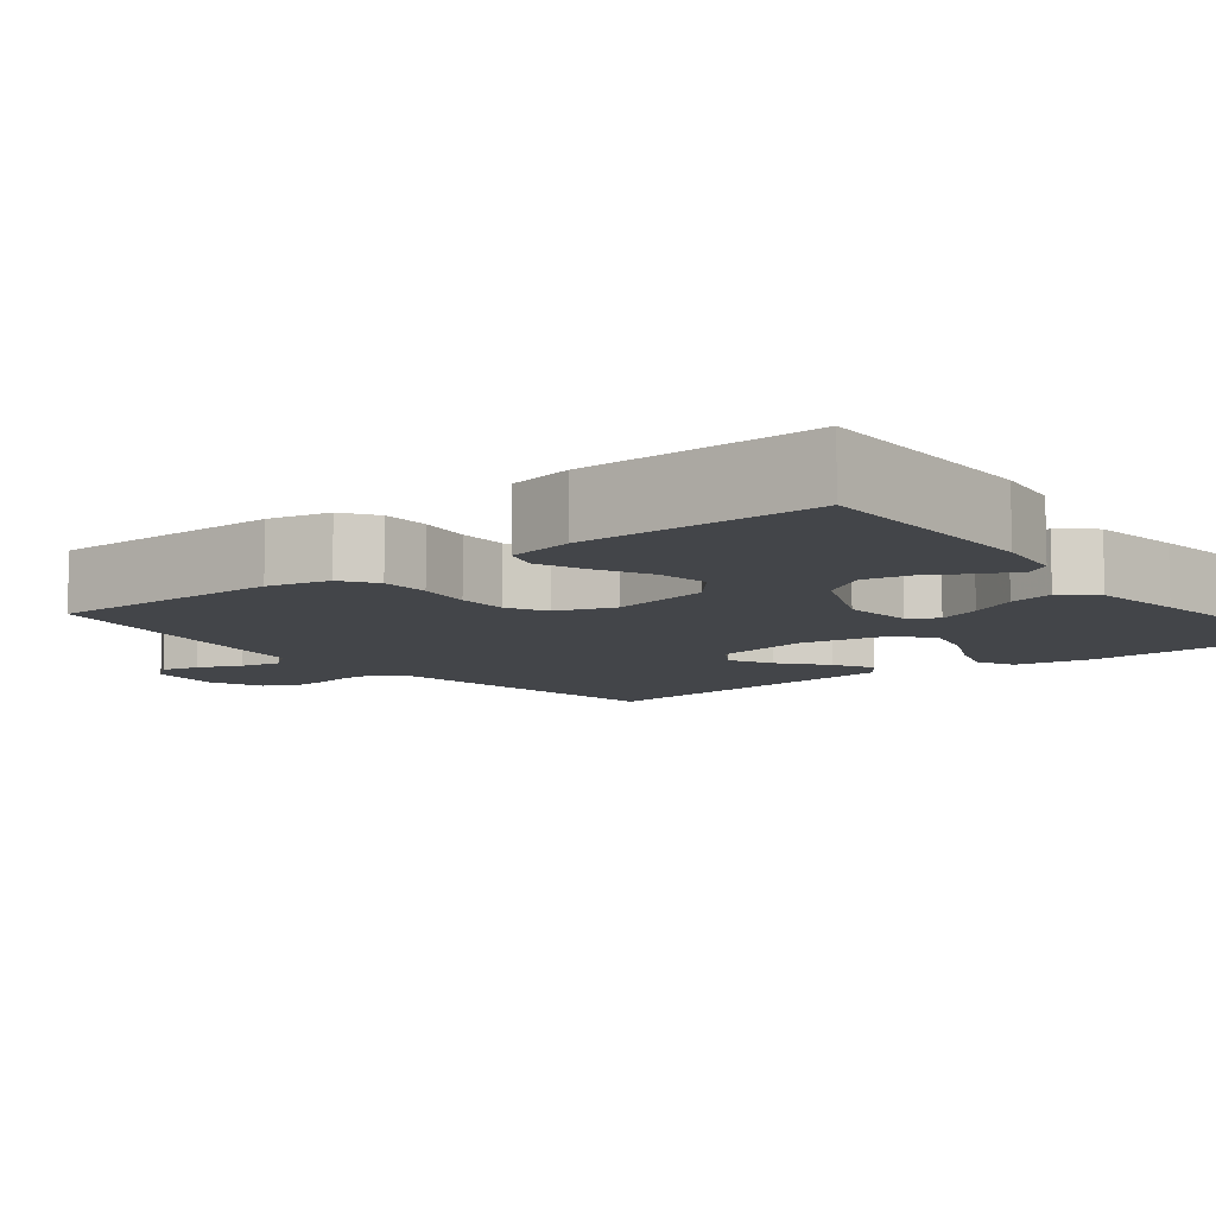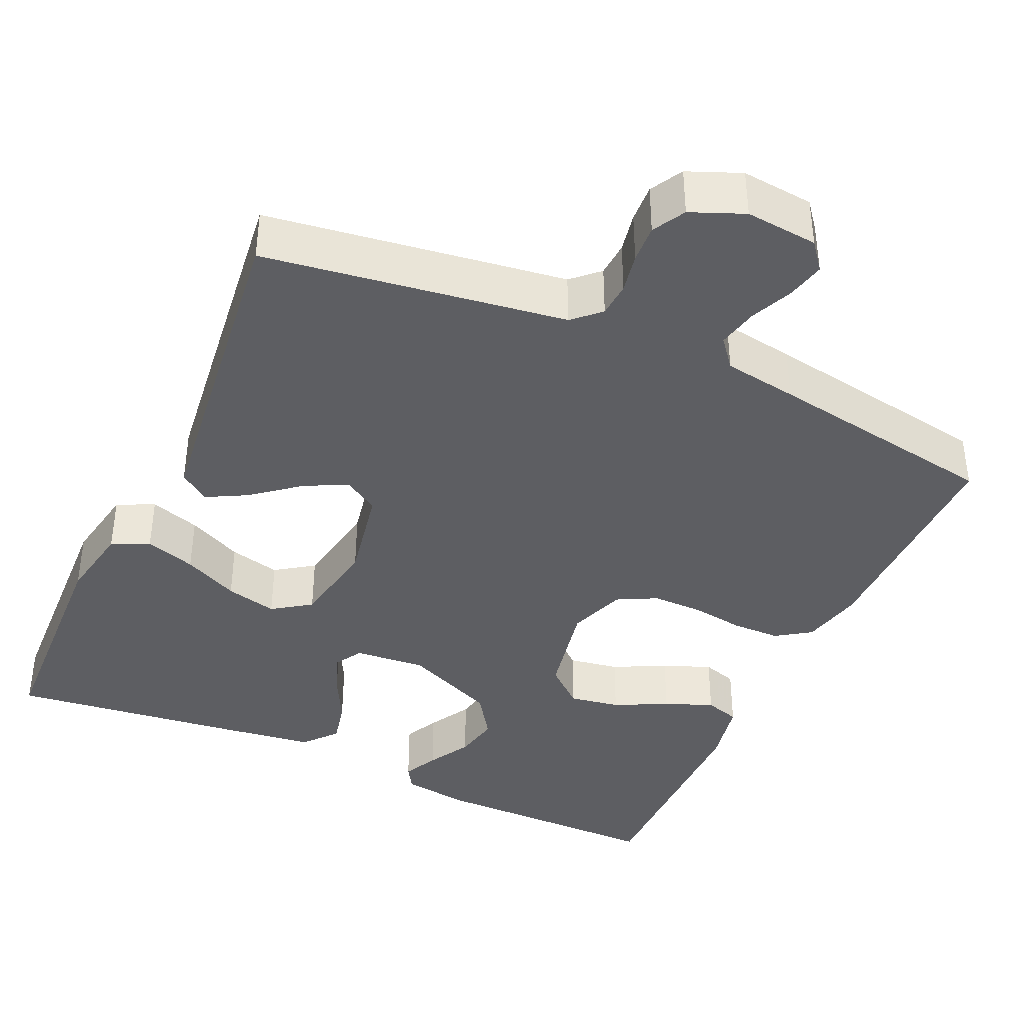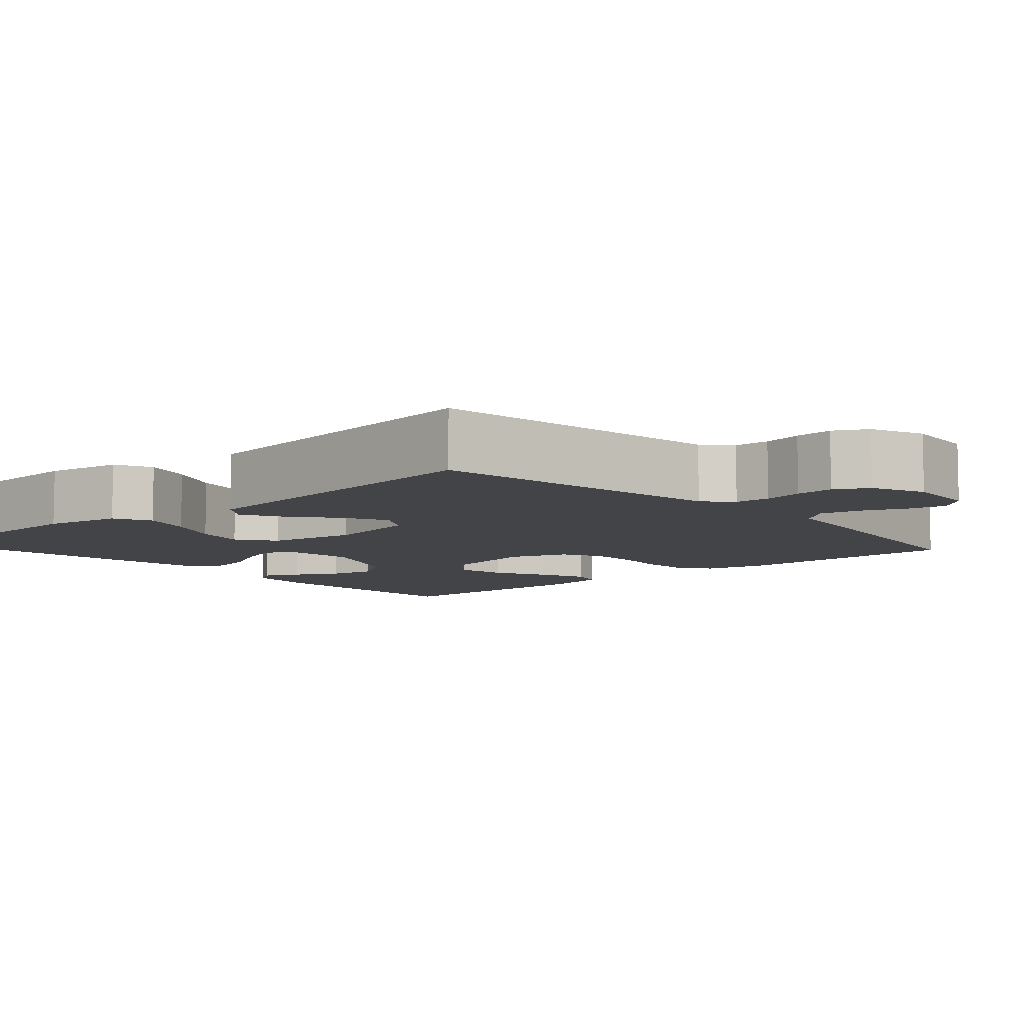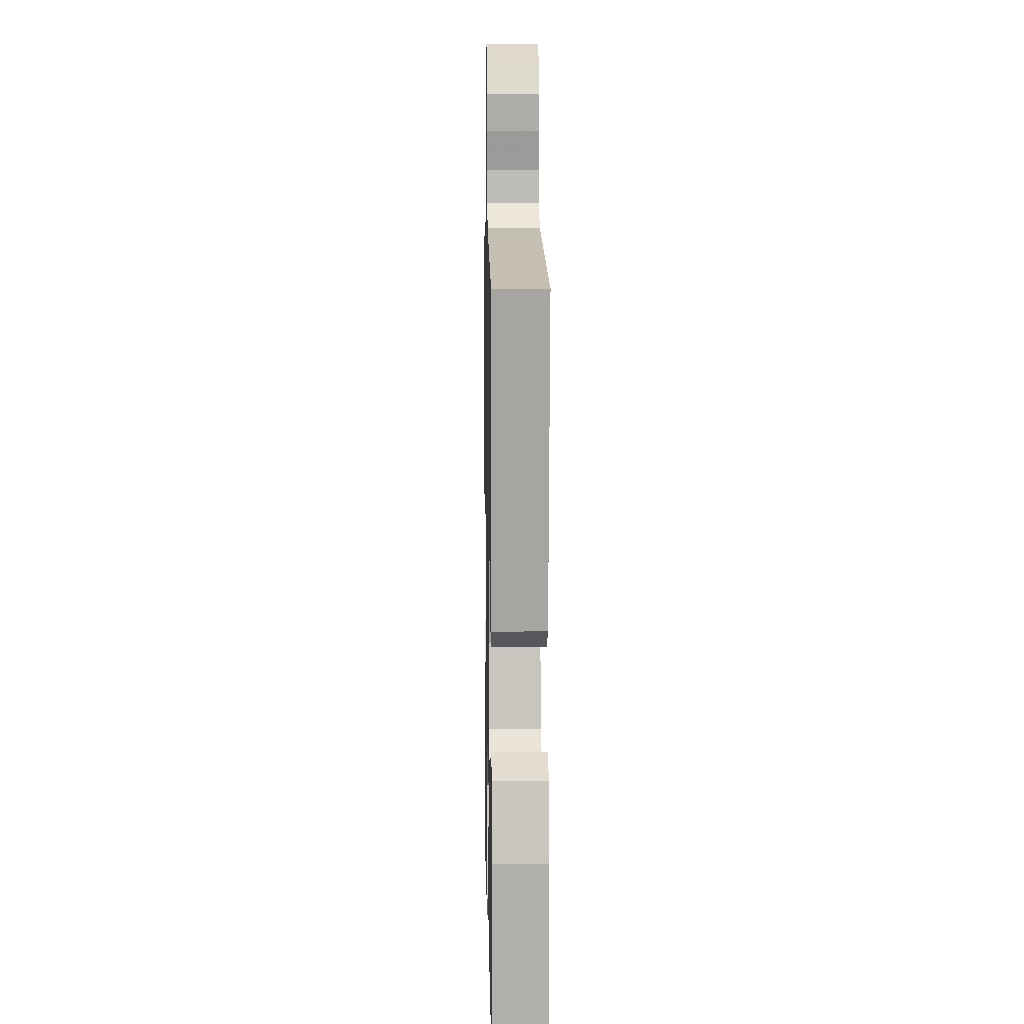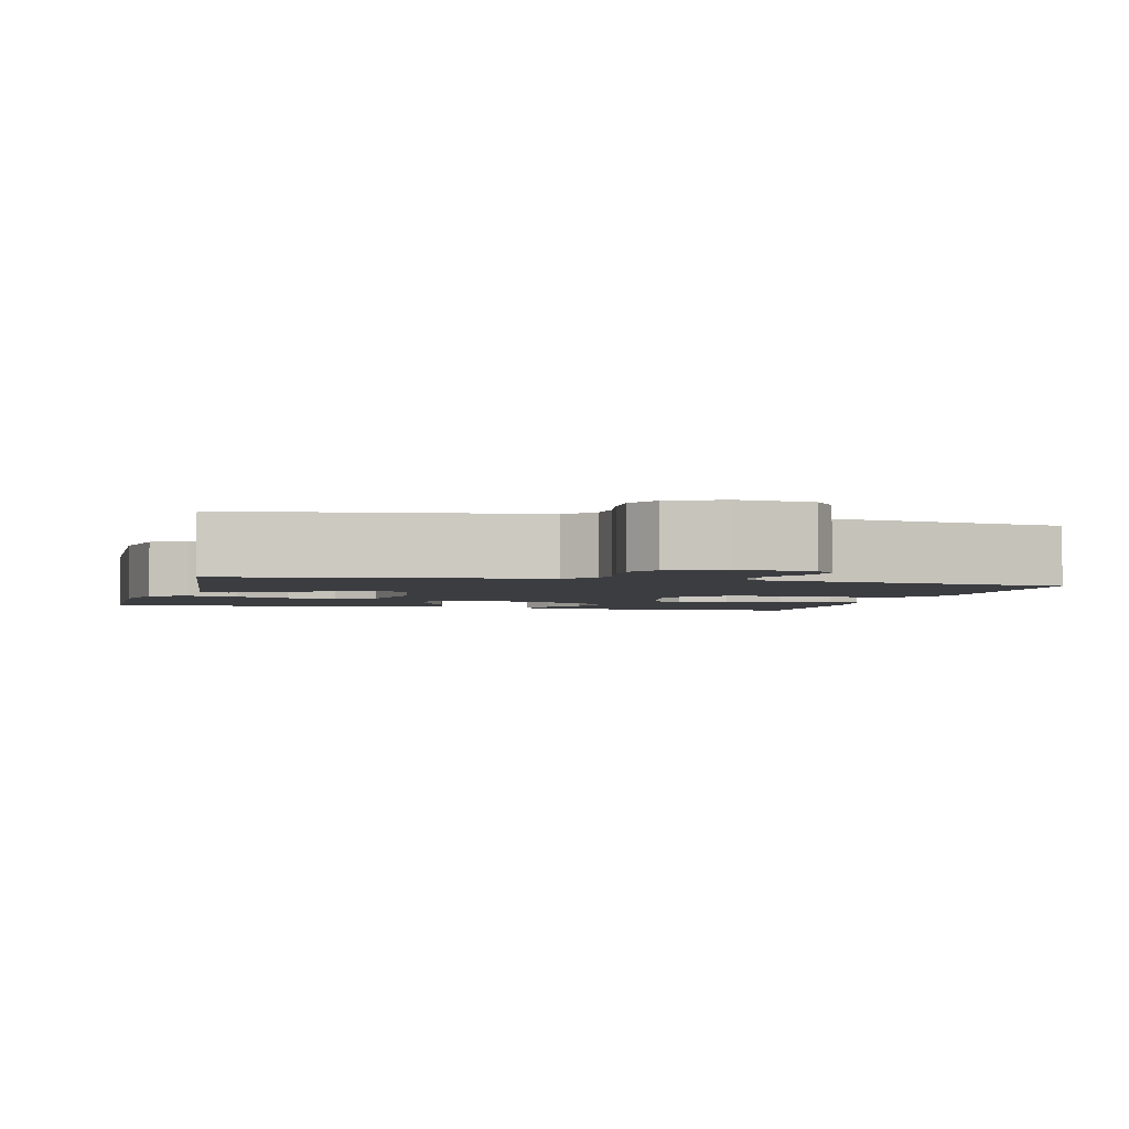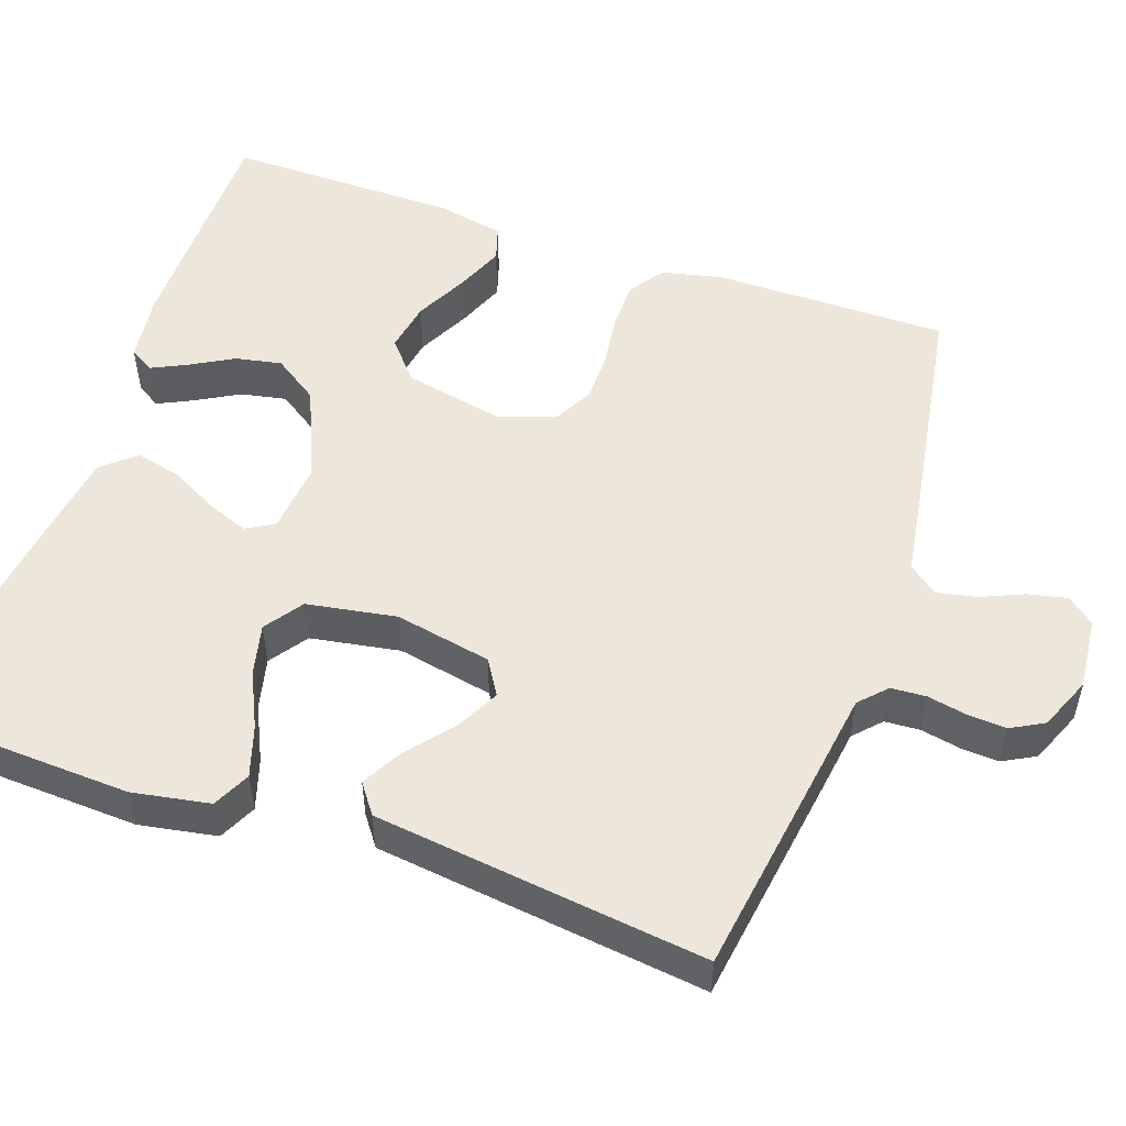
<metadata>
{"format":"obj","ext":"obj","renderer":"f3d","projection":"perspective","resolution":1024,"background":"white","views":[{"elev":-8.9,"azim":128.2,"up":"+Y"},{"elev":-39.4,"azim":-24.5,"up":"+Y"},{"elev":-7.8,"azim":-48.0,"up":"+Y"},{"elev":9.5,"azim":-91.2,"up":"+Z"},{"elev":-2.7,"azim":-14.4,"up":"+Y"},{"elev":52.0,"azim":-70.6,"up":"+Y"}]}
</metadata>
<code>
v 0.5 0.07 -0.5
v 0.2 0.07 -0.5
v 0.112 0.07 -0.488
v 0.093 0.07 -0.457
v 0.115 0.07 -0.412
v 0.146 0.07 -0.357
v 0.158 0.07 -0.298
v 0.119 0.07 -0.24
v 0 0.07 -0.188
v -0.092 0.07 -0.196
v -0.113 0.07 -0.232
v -0.092 0.07 -0.287
v -0.06 0.07 -0.348
v -0.047 0.07 -0.405
v -0.083 0.07 -0.447
v -0.2 0.07 -0.463
v -0.5 0.07 -0.5
v -0.513 0.07 -0.2
v -0.495 0.07 -0.101
v -0.447 0.07 -0.078
v -0.382 0.07 -0.099
v -0.311 0.07 -0.133
v -0.245 0.07 -0.149
v -0.196 0.07 -0.115
v -0.176 0.07 0
v -0.2 0.07 0.124
v -0.245 0.07 0.152
v -0.3 0.07 0.124
v -0.359 0.07 0.076
v -0.411 0.07 0.048
v -0.449 0.07 0.076
v -0.464 0.07 0.2
v -0.5 0.07 0.5
v -0.2 0.07 0.543
v -0.115 0.07 0.555
v -0.081 0.07 0.587
v -0.078 0.07 0.632
v -0.088 0.07 0.683
v -0.091 0.07 0.732
v -0.068 0.07 0.774
v 0 0.07 0.802
v 0.093 0.07 0.793
v 0.121 0.07 0.758
v 0.11 0.07 0.709
v 0.086 0.07 0.654
v 0.075 0.07 0.602
v 0.105 0.07 0.565
v 0.2 0.07 0.55
v 0.5 0.07 0.5
v 0.499 0.07 0.2
v 0.481 0.07 0.121
v 0.437 0.07 0.091
v 0.375 0.07 0.09
v 0.306 0.07 0.1
v 0.241 0.07 0.1
v 0.191 0.07 0.074
v 0.165 0.07 0
v 0.191 0.07 -0.128
v 0.241 0.07 -0.171
v 0.306 0.07 -0.16
v 0.374 0.07 -0.126
v 0.436 0.07 -0.101
v 0.481 0.07 -0.115
v 0.498 0.07 -0.2
v 0.5 0 -0.5
v 0.2 0 -0.5
v 0.112 0 -0.488
v 0.093 0 -0.457
v 0.115 0 -0.412
v 0.146 0 -0.357
v 0.158 0 -0.298
v 0.119 0 -0.24
v 0 0 -0.188
v -0.092 0 -0.196
v -0.113 0 -0.232
v -0.092 0 -0.287
v -0.06 0 -0.348
v -0.047 0 -0.405
v -0.083 0 -0.447
v -0.2 0 -0.463
v -0.5 0 -0.5
v -0.513 0 -0.2
v -0.495 0 -0.101
v -0.447 0 -0.078
v -0.382 0 -0.099
v -0.311 0 -0.133
v -0.245 0 -0.149
v -0.196 0 -0.115
v -0.176 0 0
v -0.2 0 0.124
v -0.245 0 0.152
v -0.3 0 0.124
v -0.359 0 0.076
v -0.411 0 0.048
v -0.449 0 0.076
v -0.464 0 0.2
v -0.5 0 0.5
v -0.2 0 0.543
v -0.115 0 0.555
v -0.081 0 0.587
v -0.078 0 0.632
v -0.088 0 0.683
v -0.091 0 0.732
v -0.068 0 0.774
v 0 0 0.802
v 0.093 0 0.793
v 0.121 0 0.758
v 0.11 0 0.709
v 0.086 0 0.654
v 0.075 0 0.602
v 0.105 0 0.565
v 0.2 0 0.55
v 0.5 0 0.5
v 0.499 0 0.2
v 0.481 0 0.121
v 0.437 0 0.091
v 0.375 0 0.09
v 0.306 0 0.1
v 0.241 0 0.1
v 0.191 0 0.074
v 0.165 0 0
v 0.191 0 -0.128
v 0.241 0 -0.171
v 0.306 0 -0.16
v 0.374 0 -0.126
v 0.436 0 -0.101
v 0.481 0 -0.115
v 0.498 0 -0.2
f 4 5 6
f 3 4 6
f 2 3 6
f 1 2 6
f 64 1 6
f 63 64 6
f 62 63 6
f 61 62 6
f 60 61 6
f 59 60 6 7
f 58 59 7 8
f 57 58 8 9
f 56 57 9 10
f 52 53 54
f 51 52 54
f 50 51 54
f 49 50 54
f 48 49 54
f 47 48 54
f 46 47 54 55
f 43 44 45
f 42 43 45
f 41 42 45
f 40 41 45
f 39 40 45
f 38 39 45
f 37 38 45
f 36 37 45 46
f 46 55 56
f 36 46 56
f 35 36 56
f 33 34 35
f 32 33 35
f 31 32 35
f 30 31 35
f 29 30 35
f 28 29 35
f 20 21 22
f 19 20 22
f 18 19 22
f 17 18 22
f 16 17 22
f 15 16 22
f 14 15 22
f 13 14 22
f 12 13 22
f 11 12 22 23
f 10 11 23 24
f 27 28 35
f 26 27 35 56
f 25 26 56 10
f 10 24 25
f 70 69 68
f 70 68 67
f 70 67 66
f 70 66 65
f 70 65 128
f 70 128 127
f 70 127 126
f 70 126 125
f 70 125 124
f 71 70 124 123
f 72 71 123 122
f 73 72 122 121
f 74 73 121 120
f 118 117 116
f 118 116 115
f 118 115 114
f 118 114 113
f 118 113 112
f 118 112 111
f 119 118 111 110
f 109 108 107
f 109 107 106
f 109 106 105
f 109 105 104
f 109 104 103
f 109 103 102
f 109 102 101
f 110 109 101 100
f 120 119 110
f 120 110 100
f 120 100 99
f 99 98 97
f 99 97 96
f 99 96 95
f 99 95 94
f 99 94 93
f 99 93 92
f 86 85 84
f 86 84 83
f 86 83 82
f 86 82 81
f 86 81 80
f 86 80 79
f 86 79 78
f 86 78 77
f 86 77 76
f 87 86 76 75
f 88 87 75 74
f 99 92 91
f 120 99 91 90
f 74 120 90 89
f 89 88 74
f 1 65 66 2
f 2 66 67 3
f 3 67 68 4
f 4 68 69 5
f 5 69 70 6
f 6 70 71 7
f 7 71 72 8
f 8 72 73 9
f 9 73 74 10
f 10 74 75 11
f 11 75 76 12
f 12 76 77 13
f 13 77 78 14
f 14 78 79 15
f 15 79 80 16
f 16 80 81 17
f 17 81 82 18
f 18 82 83 19
f 19 83 84 20
f 20 84 85 21
f 21 85 86 22
f 22 86 87 23
f 23 87 88 24
f 24 88 89 25
f 25 89 90 26
f 26 90 91 27
f 27 91 92 28
f 28 92 93 29
f 29 93 94 30
f 30 94 95 31
f 31 95 96 32
f 32 96 97 33
f 33 97 98 34
f 34 98 99 35
f 35 99 100 36
f 36 100 101 37
f 37 101 102 38
f 38 102 103 39
f 39 103 104 40
f 40 104 105 41
f 41 105 106 42
f 42 106 107 43
f 43 107 108 44
f 44 108 109 45
f 45 109 110 46
f 46 110 111 47
f 47 111 112 48
f 48 112 113 49
f 49 113 114 50
f 50 114 115 51
f 51 115 116 52
f 52 116 117 53
f 53 117 118 54
f 54 118 119 55
f 55 119 120 56
f 56 120 121 57
f 57 121 122 58
f 58 122 123 59
f 59 123 124 60
f 60 124 125 61
f 61 125 126 62
f 62 126 127 63
f 63 127 128 64
f 64 128 65 1

</code>
